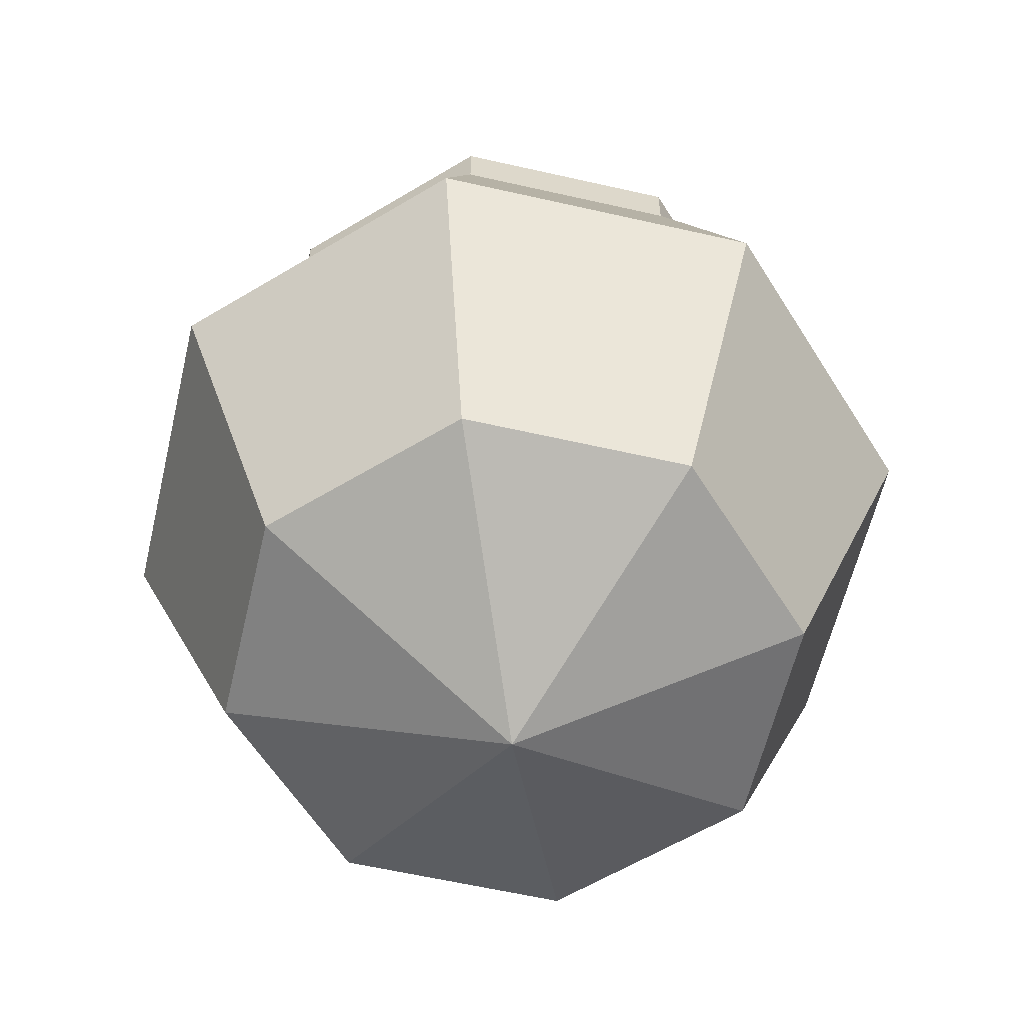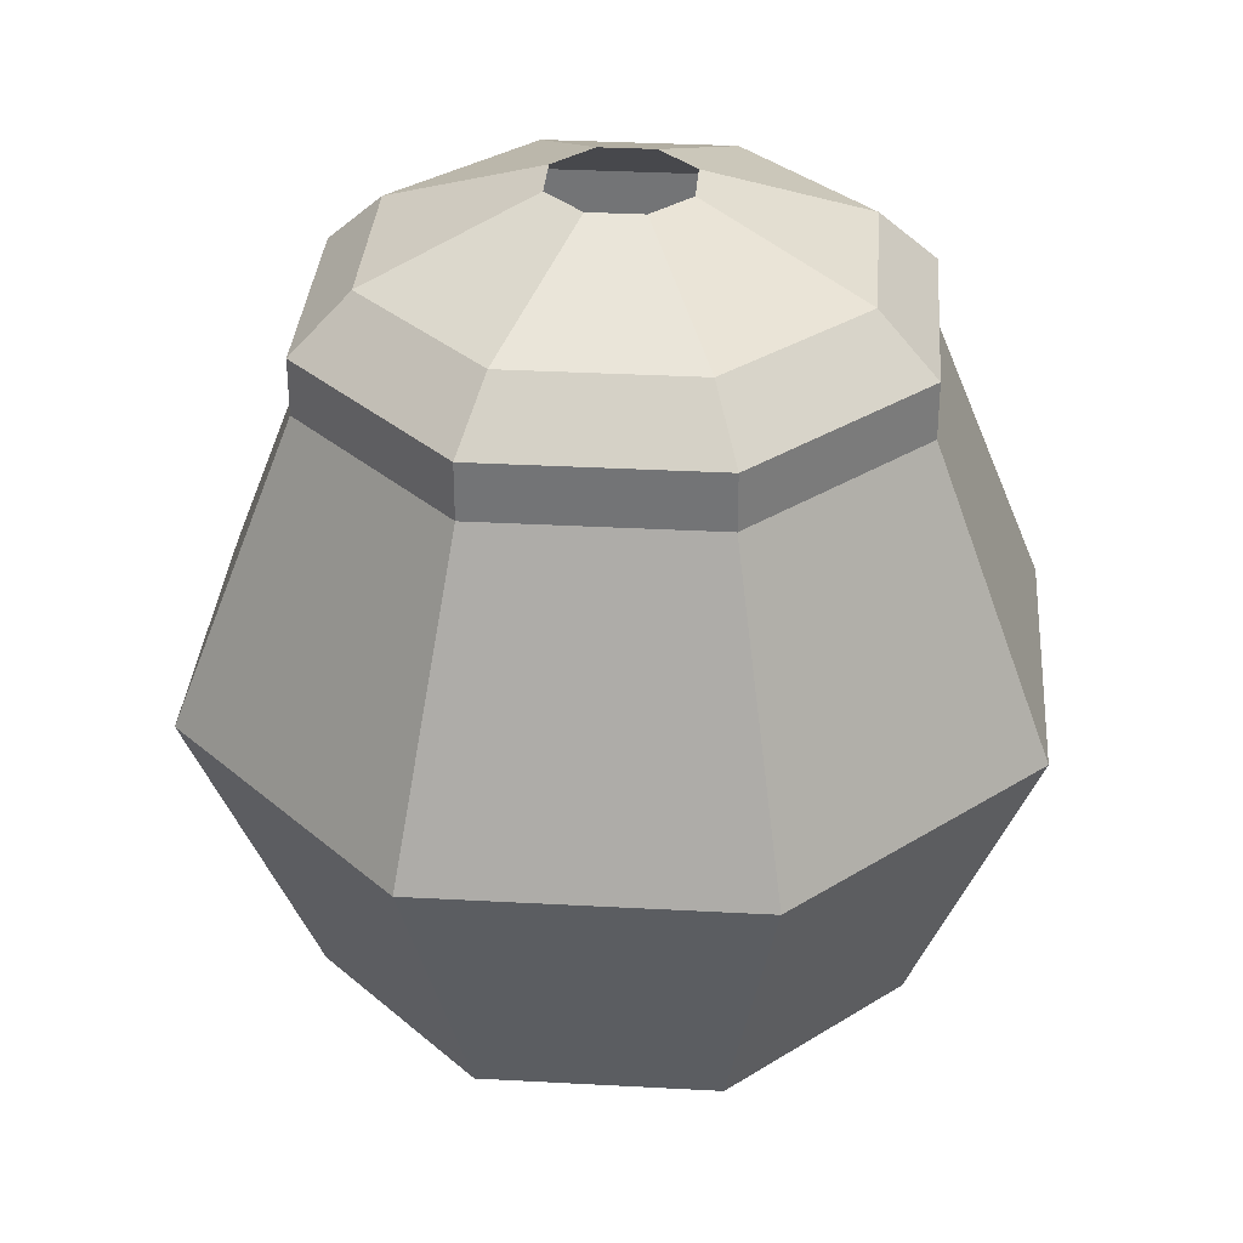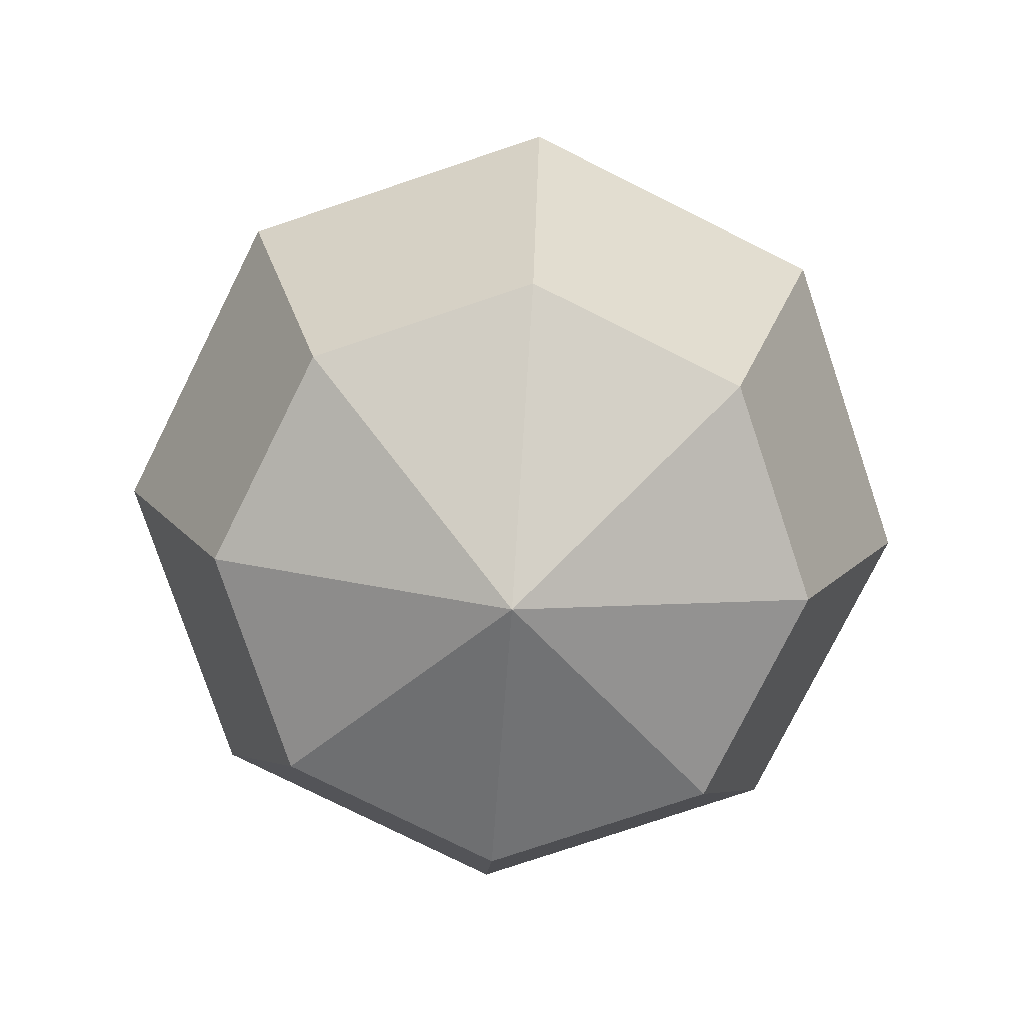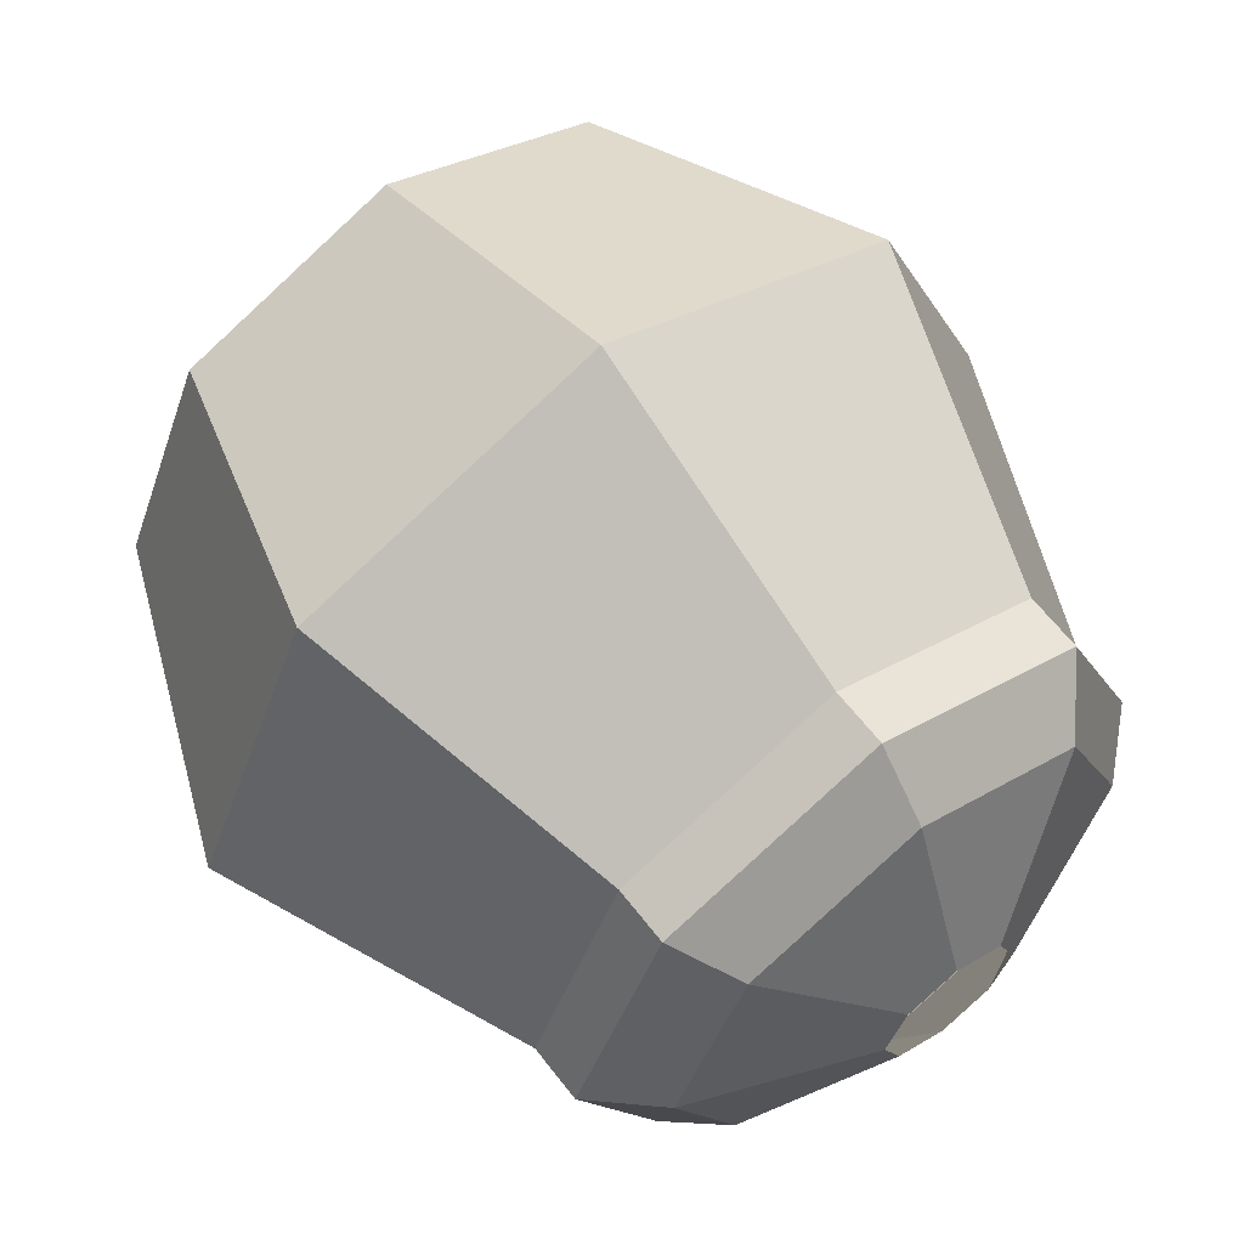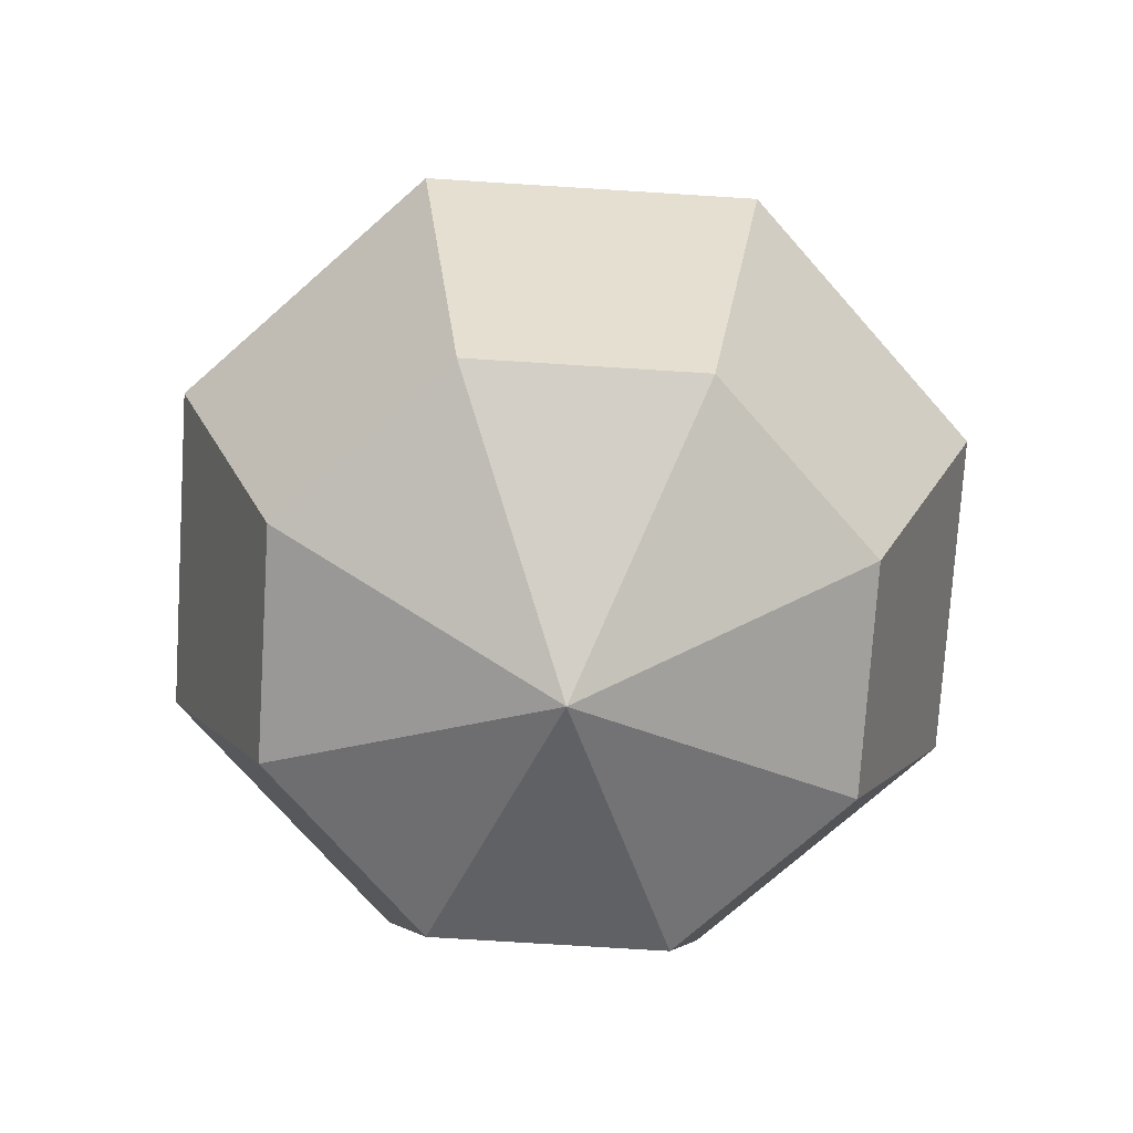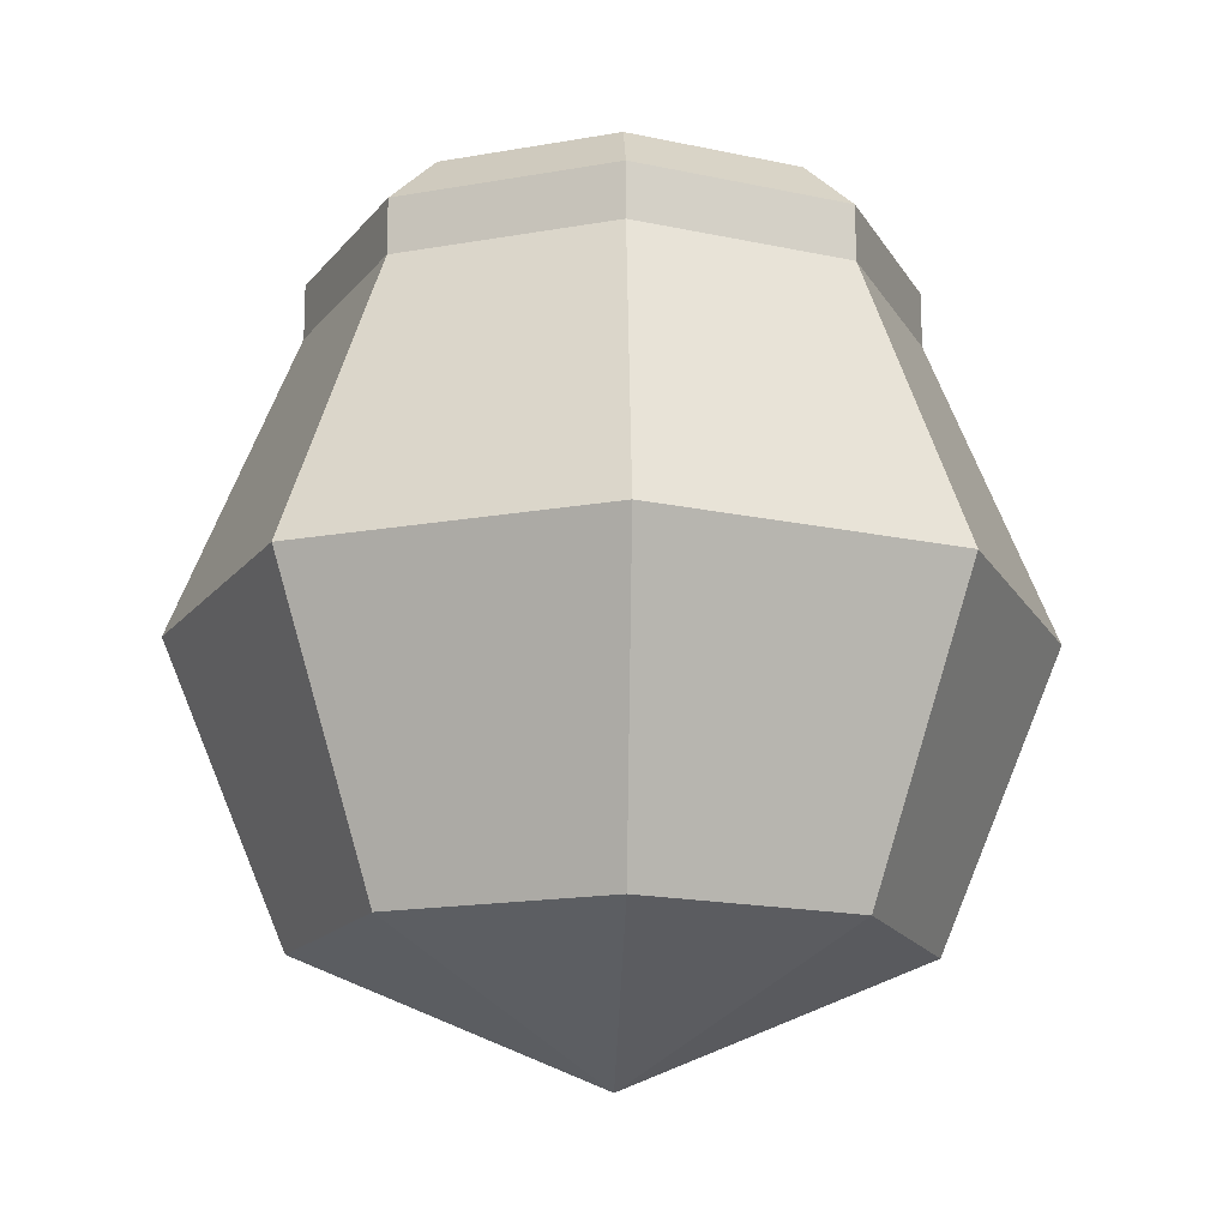
<metadata>
{"format":"obj","ext":"obj","renderer":"f3d","projection":"perspective","resolution":1024,"background":"white","views":[{"elev":-59.6,"azim":54.3,"up":"+Y"},{"elev":33.3,"azim":71.8,"up":"+Y"},{"elev":-78.0,"azim":-94.0,"up":"+Y"},{"elev":62.5,"azim":142.6,"up":"+Z"},{"elev":-74.3,"azim":108.9,"up":"+Y"},{"elev":-16.2,"azim":-92.0,"up":"+Y"}]}
</metadata>
<code>
o StallMesh
v 0.06867 0.1599 0.107
v 0.0675 0.1599 0.1065
v 0.06633 0.1599 0.107
v 0.06585 0.1599 0.1081
v 0.06633 0.1599 0.1093
v 0.0675 0.1599 0.1098
v 0.06867 0.1599 0.1093
v 0.06915 0.1599 0.1081
v 0.0725 0.1557 0.1031
v 0.0675 0.1557 0.1011
v 0.0625 0.1557 0.1031
v 0.06043 0.1557 0.1081
v 0.0625 0.1557 0.1131
v 0.0675 0.1557 0.1152
v 0.0725 0.1557 0.1131
v 0.07457 0.1557 0.1081
v 0.0725 0.157 0.1031
v 0.0715 0.1583 0.1041
v 0.0675 0.1583 0.1025
v 0.0675 0.157 0.1011
v 0.0635 0.1583 0.1041
v 0.0625 0.157 0.1031
v 0.06185 0.1583 0.1081
v 0.06043 0.157 0.1081
v 0.0635 0.1583 0.1121
v 0.0625 0.157 0.1131
v 0.0675 0.1583 0.1138
v 0.0675 0.157 0.1152
v 0.0715 0.1583 0.1121
v 0.0725 0.157 0.1131
v 0.07315 0.1583 0.1081
v 0.07457 0.157 0.1081
v 0.0725 0.1416 0.1031
v 0.0675 0.1416 0.1011
v 0.0625 0.1416 0.1031
v 0.06043 0.1416 0.1081
v 0.0625 0.1416 0.1131
v 0.0675 0.1416 0.1152
v 0.0725 0.1416 0.1131
v 0.07457 0.1416 0.1081
v 0.07457 0.1487 0.1011
v 0.0675 0.1487 0.09813
v 0.06043 0.1487 0.1011
v 0.0575 0.1487 0.1081
v 0.06043 0.1487 0.1152
v 0.0675 0.1487 0.1181
v 0.07457 0.1487 0.1152
v 0.0775 0.1487 0.1081
v 0.0675 0.1387 0.1081
f 17 18 31 32
f 18 17 20 19
f 19 20 22 21
f 21 22 24 23
f 23 24 26 25
f 25 26 28 27
f 27 28 30 29
f 29 30 32 31
f 9 10 20 17
f 10 11 22 20
f 11 12 24 22
f 12 13 26 24
f 13 14 28 26
f 14 15 30 28
f 15 16 32 30
f 16 9 17 32
f 18 19 2 1
f 19 21 3 2
f 21 23 4 3
f 23 25 5 4
f 25 27 6 5
f 27 29 7 6
f 29 31 8 7
f 31 18 1 8
f 33 34 42 41
f 34 35 43 42
f 35 36 44 43
f 36 37 45 44
f 37 38 46 45
f 38 39 47 46
f 39 40 48 47
f 40 33 41 48
f 41 42 10 9
f 42 43 11 10
f 43 44 12 11
f 44 45 13 12
f 45 46 14 13
f 46 47 15 14
f 47 48 16 15
f 48 41 9 16
f 34 33 49
f 35 34 49
f 36 35 49
f 37 36 49
f 38 37 49
f 39 38 49
f 40 39 49
f 33 40 49

</code>
